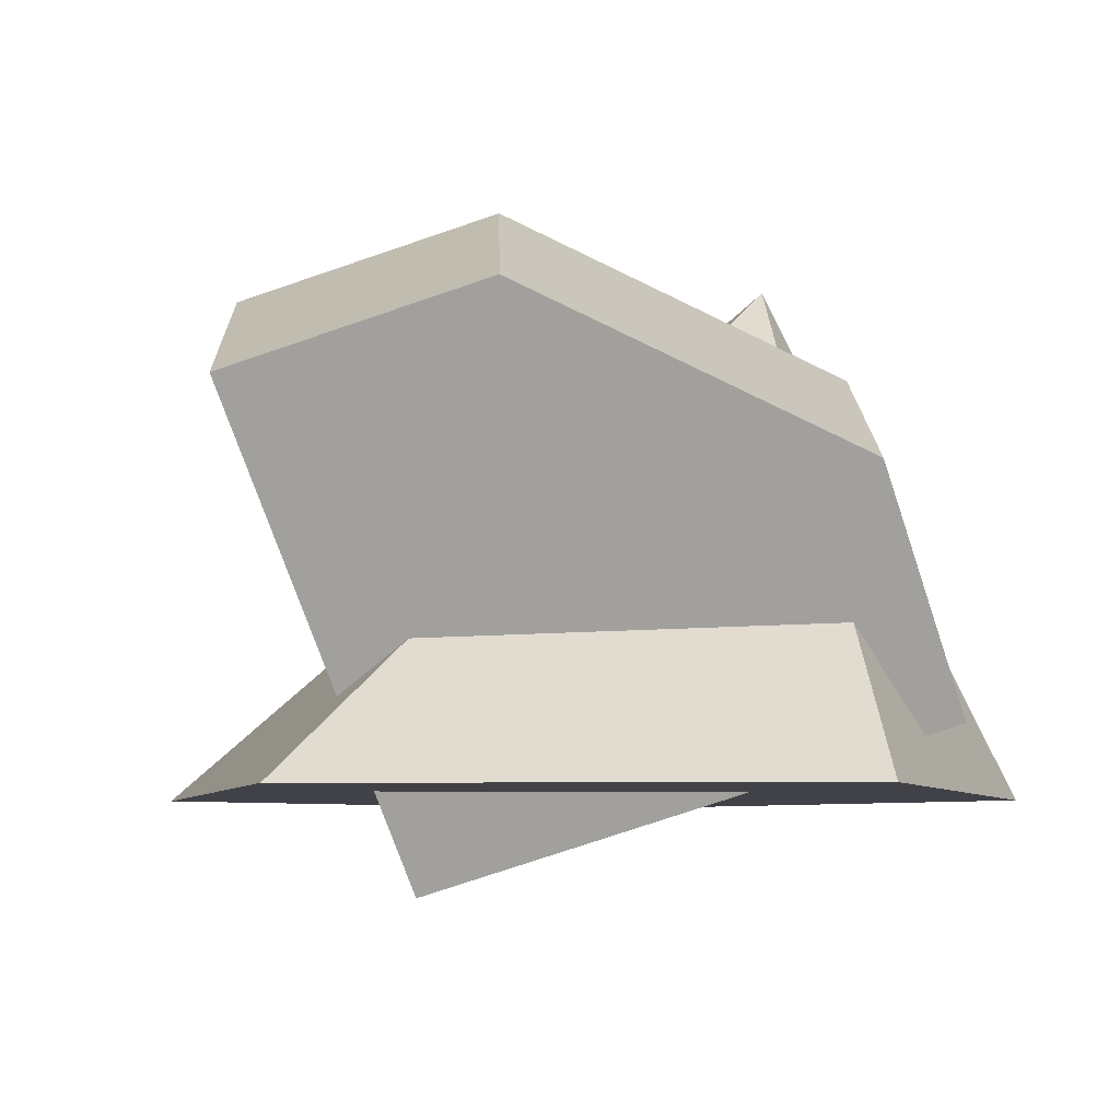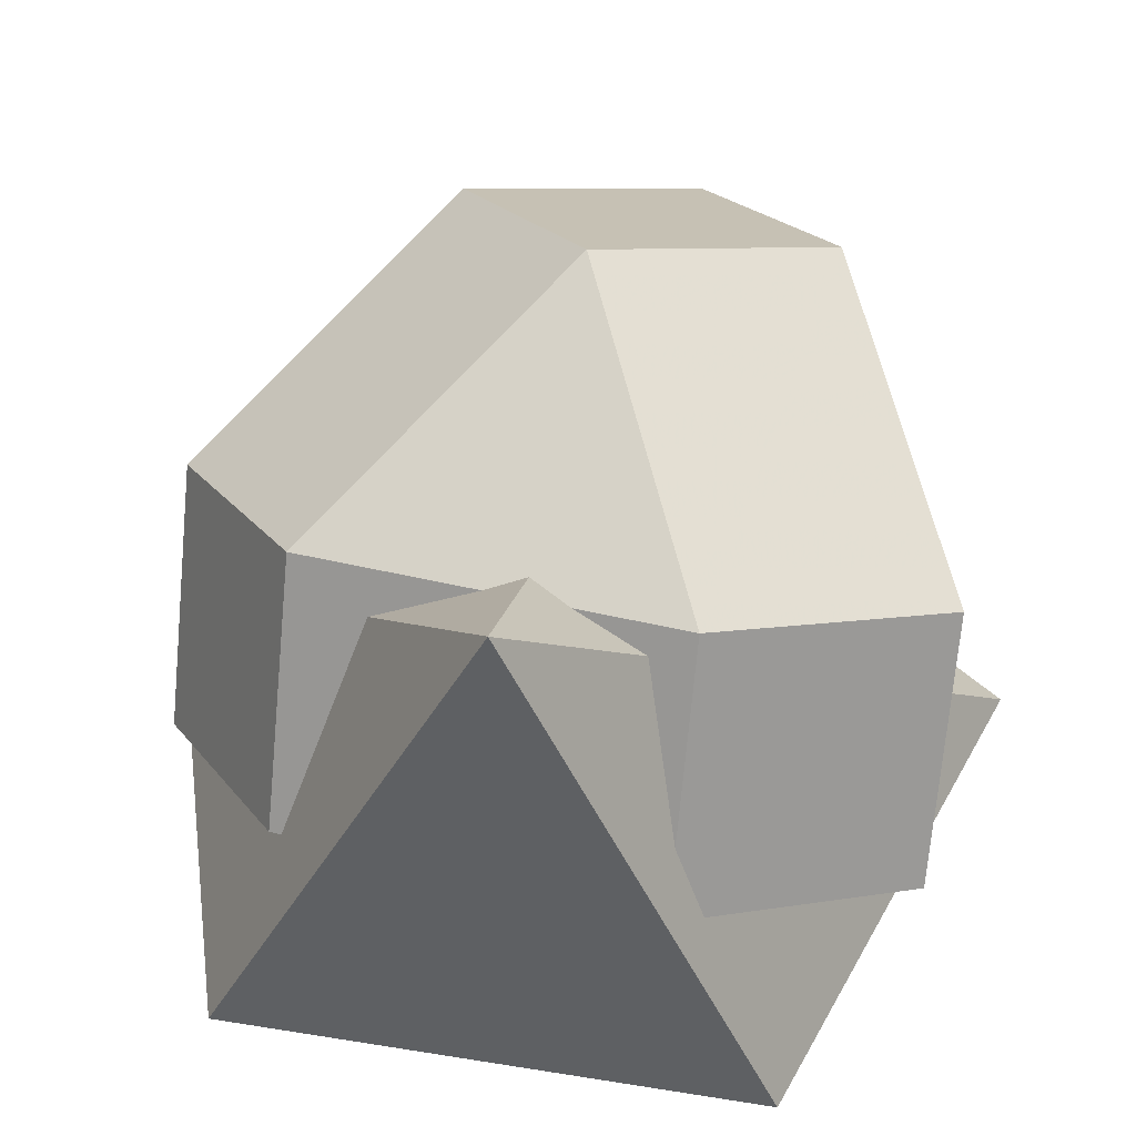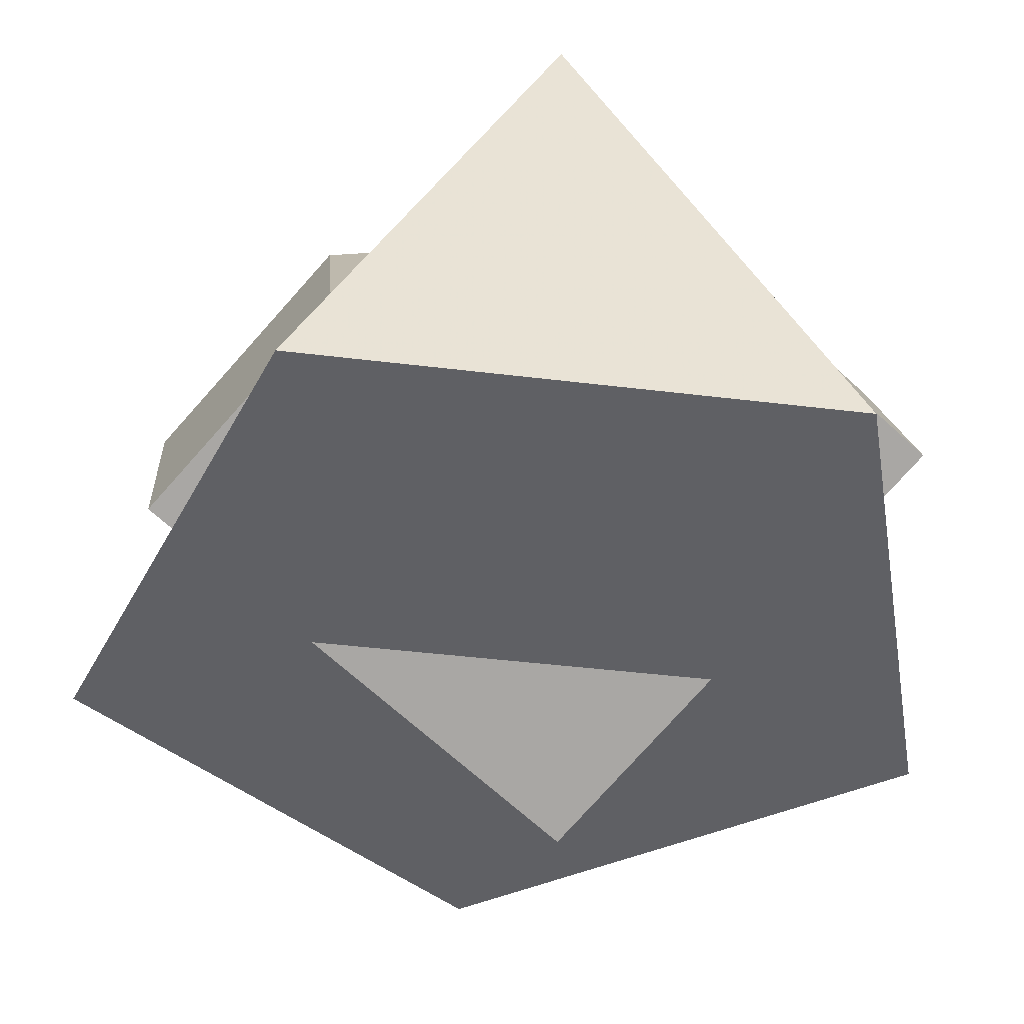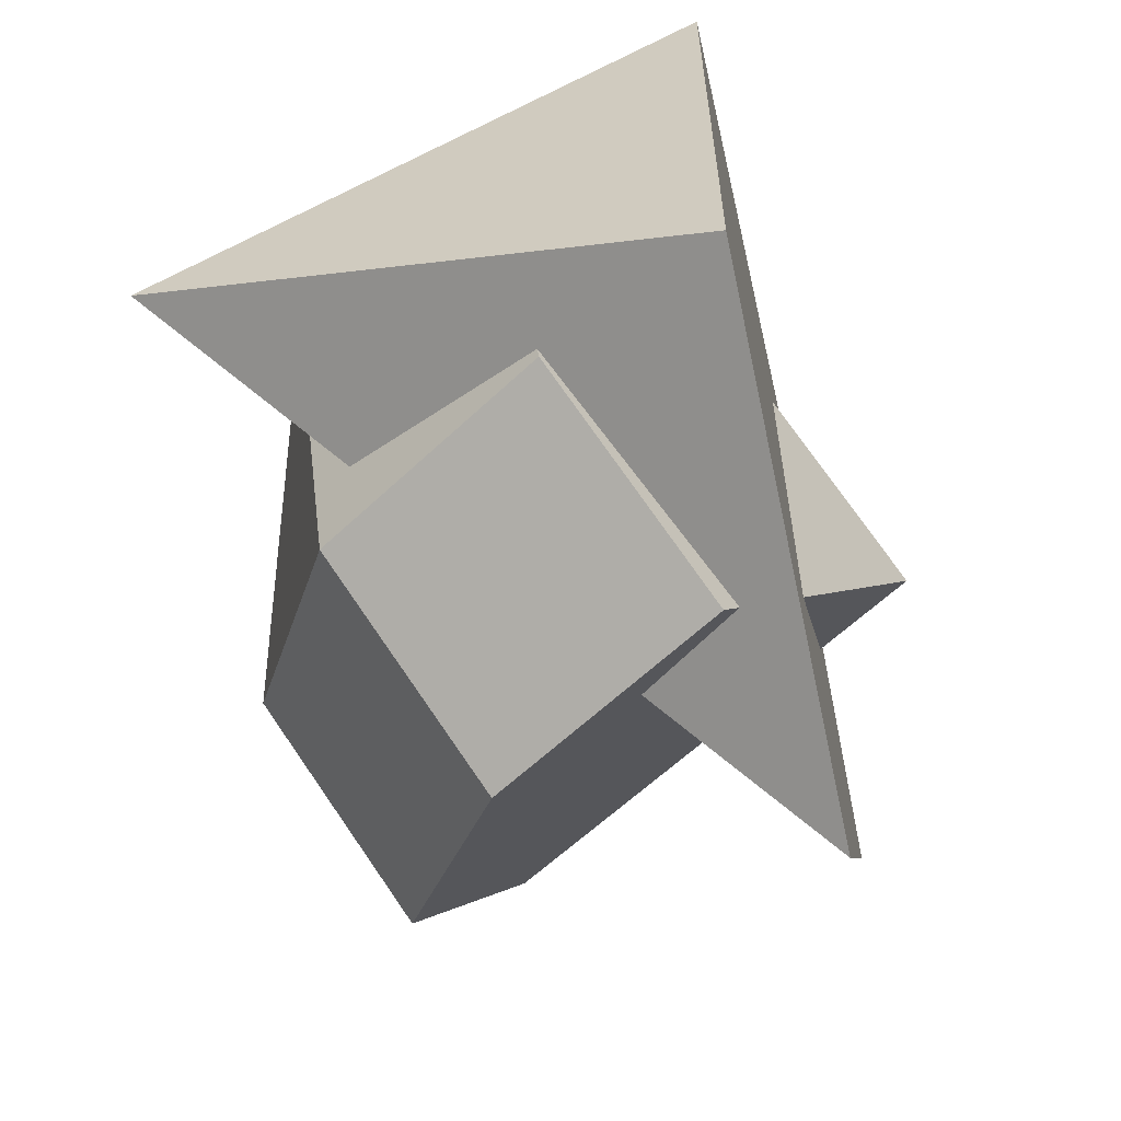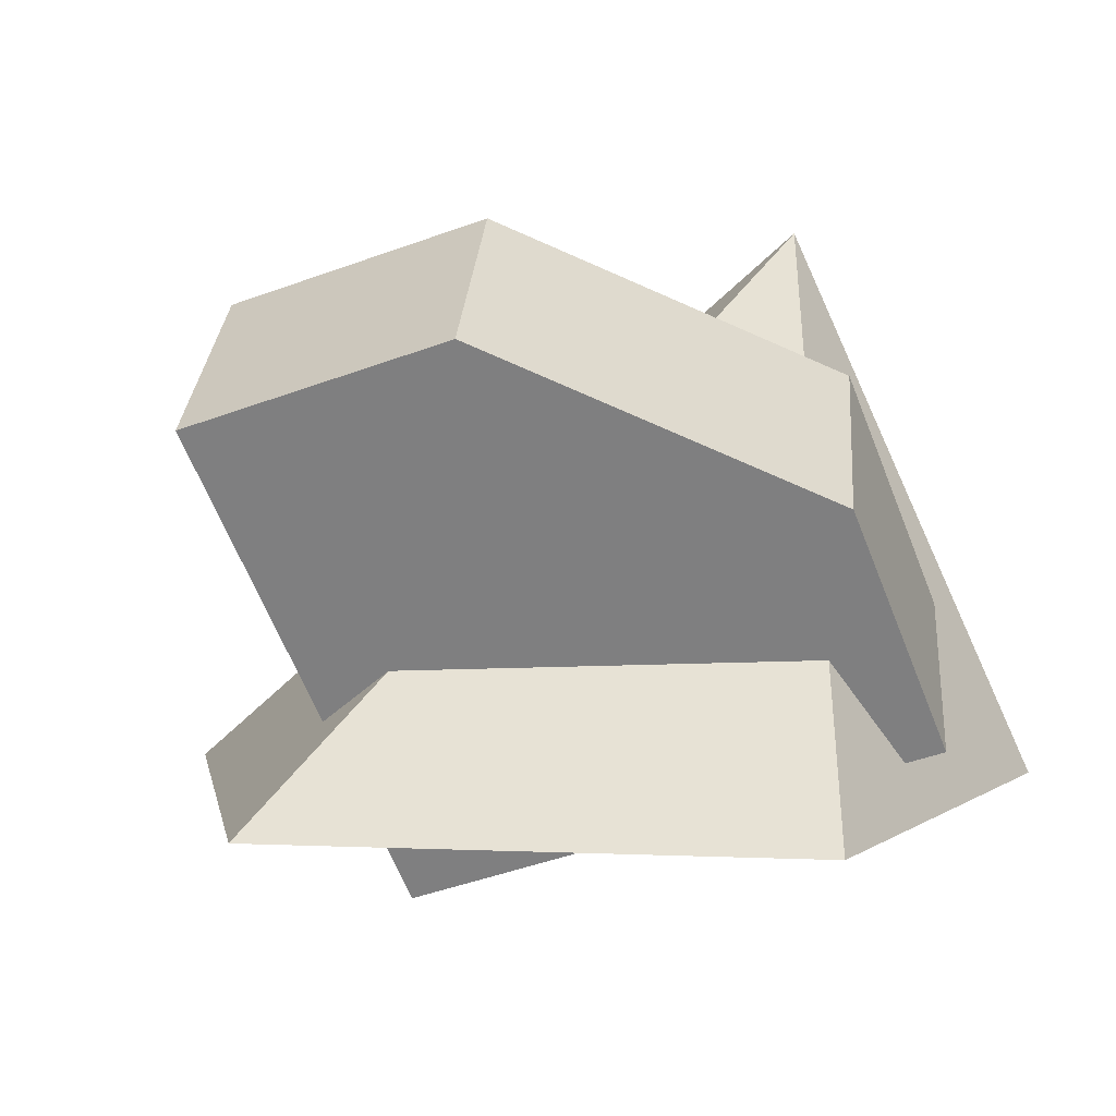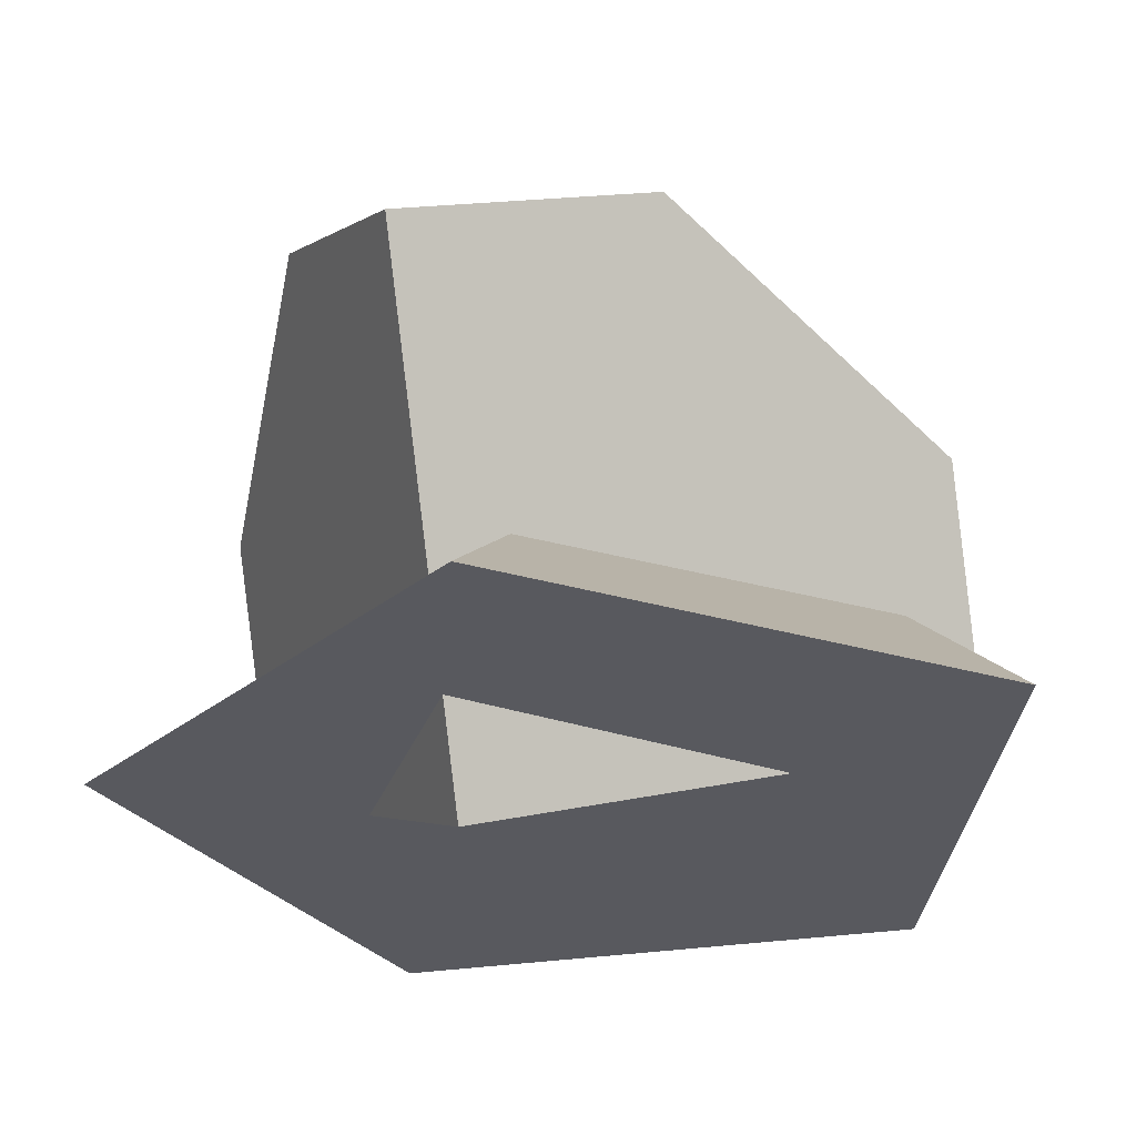
<metadata>
{"format":"obj","ext":"obj","renderer":"f3d","projection":"perspective","resolution":1024,"background":"white","views":[{"elev":-6.8,"azim":127.9,"up":"+Y"},{"elev":49.2,"azim":-79.9,"up":"+Y"},{"elev":-43.2,"azim":-98.3,"up":"+Y"},{"elev":-60.9,"azim":-77.5,"up":"+Z"},{"elev":4.3,"azim":134.4,"up":"+Y"},{"elev":-30.3,"azim":103.0,"up":"+Y"}]}
</metadata>
<code>
v -0.366 -0.01844 0.6963
v -0.2169 -0.1096 0.5741
v -0.0263 0.08973 0.5331
v 0.5418 -0.1049 0.1233
v 0.8549 0.407 0.1233
v 0.5053 0.6209 0.4098
v -0.1051 0.4082 0.6963
v -0.5762 0.1101 0.3439
v -0.3496 0.5577 0.2865
v -0.5421 0.2429 0.2865
v -0.1199 -0.169 -0.6362
v -0.1557 -0.1471 -0.6963
v 0.1052 0.2795 -0.6963
v 0.6104 0.5566 -0.2866
v 0.499 -0.009634 0
v 0.0327 0.01779 -0.5894
v 0.2608 0.7704 -1.2e-05
v -0.318 0.5383 0.07713
v -0.3662 0.5042 0.2088
v -0.5088 0.06886 -0.3871
v -0.5053 0.06677 -0.4097
v -0.2444 0.4934 -0.4097
v -0.2954 0.5245 -0.07244
v -0.2721 0.5456 0
v -0.3102 0.4359 -0.2622
v 0.03361 -0.2629 0.3687
v 0.3331 -0.446 0.1233
v 0.4451 -0.2629 0.1233
v 0.03361 -0.2629 -0.3788
v 0.2629 -0.2629 -0.809
v 0.8507 -0.2629 0
v 0.2629 -0.2629 0.809
v -0.6882 -0.2629 0.5
v -0.6882 -0.2629 -0.5
v -0.585 0.771 0
f 1 2 7
f 2 3 7
f 7 3 6
f 3 4 6
f 4 5 6
f 1 7 8
f 8 7 10
f 7 9 10
f 2 1 8
f 4 15 5
f 5 15 14
f 15 16 14
f 14 16 13
f 12 13 11
f 11 13 16
f 14 17 5
f 5 17 6
f 17 9 6
f 6 9 7
f 18 19 9
f 9 19 10
f 20 21 11
f 11 21 12
f 21 22 12
f 12 22 13
f 22 17 13
f 13 17 14
f 22 23 17
f 9 17 18
f 18 17 24
f 23 24 17
f 23 22 25
f 21 20 22
f 22 20 25
f 26 27 28
f 29 27 26
f 27 29 28
f 30 31 29
f 29 31 28
f 31 32 28
f 26 28 32
f 30 29 34
f 32 33 26
f 33 34 26
f 29 26 34
f 16 30 11
f 30 34 11
f 11 34 20
f 34 35 20
f 35 25 20
f 31 30 15
f 15 30 16
f 15 4 31
f 31 4 32
f 32 4 3
f 3 2 32
f 32 2 33
f 2 8 33
f 33 8 35
f 8 10 35
f 10 19 35
f 34 33 35
f 25 35 23
f 35 24 23
f 19 18 35
f 24 35 18

</code>
